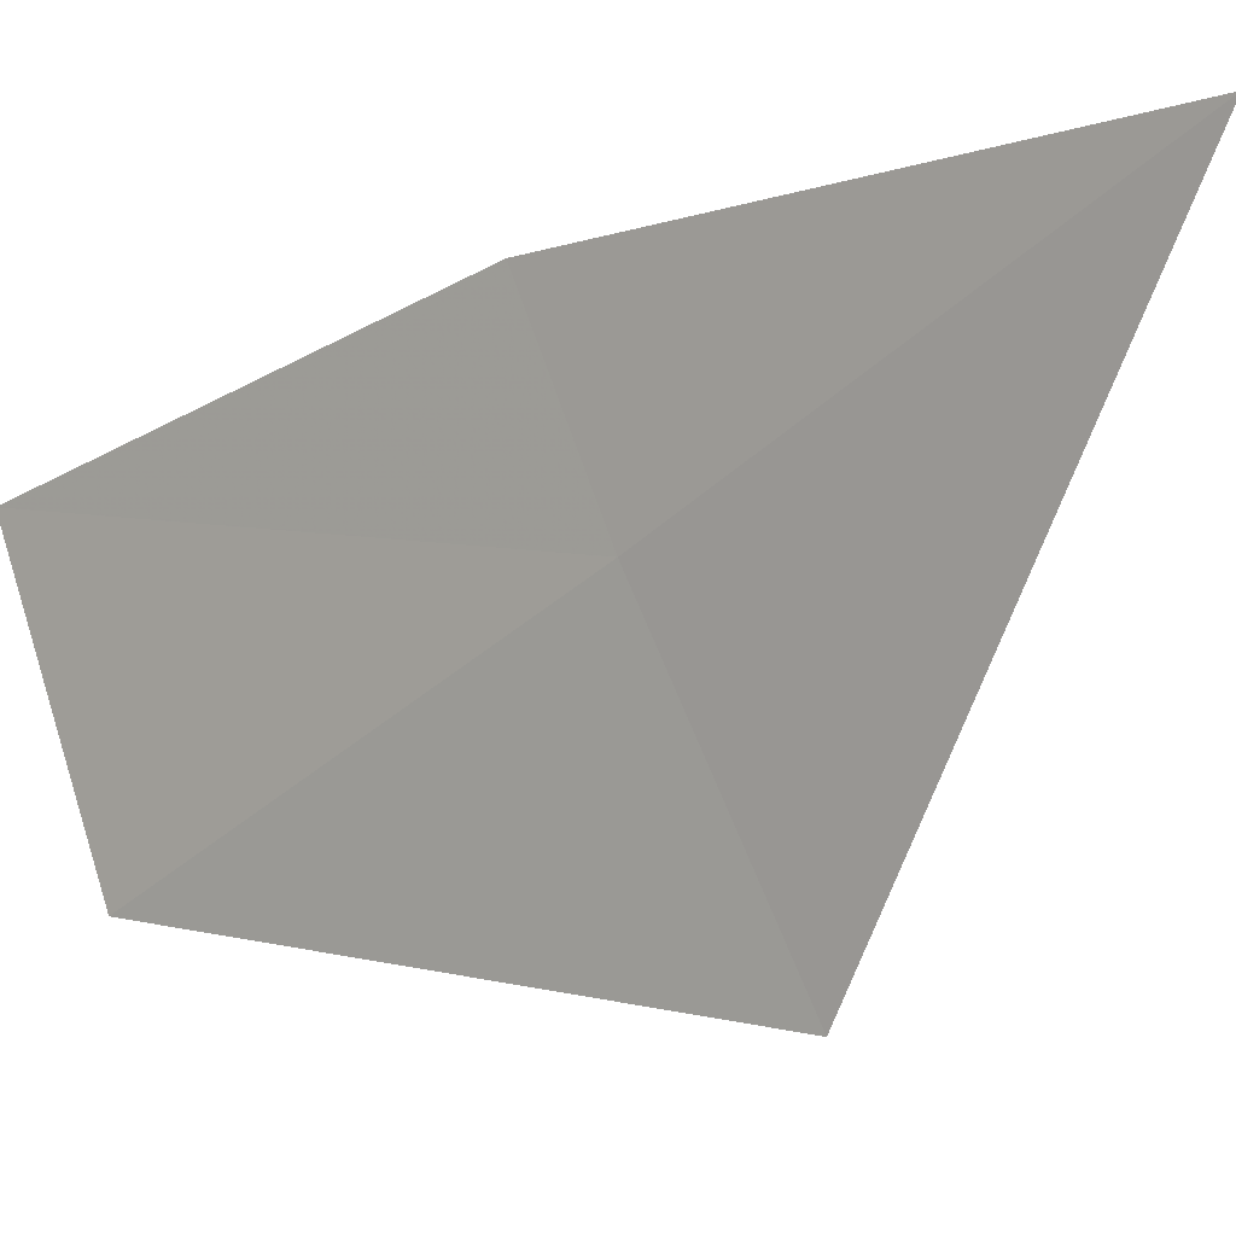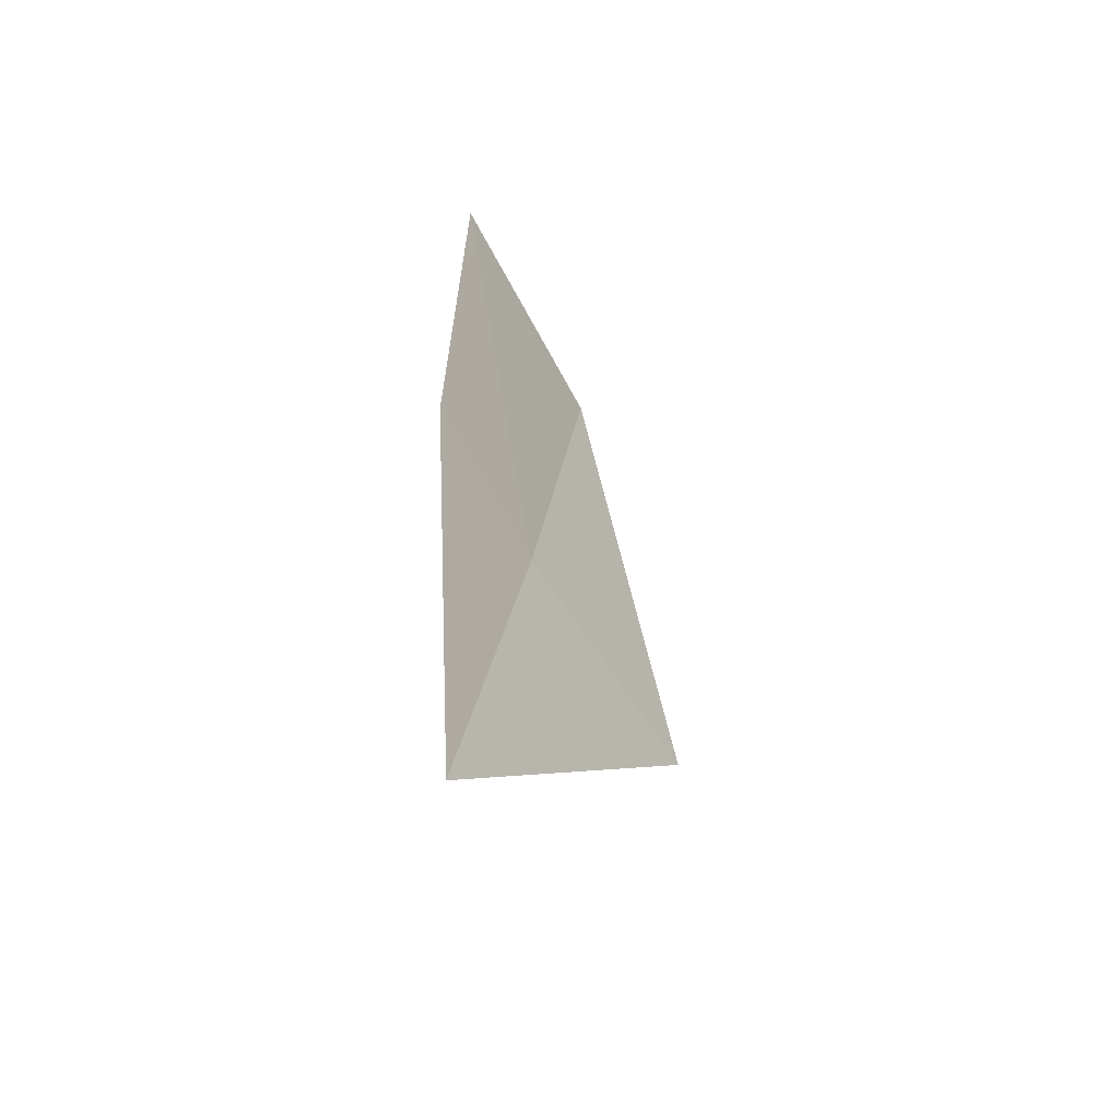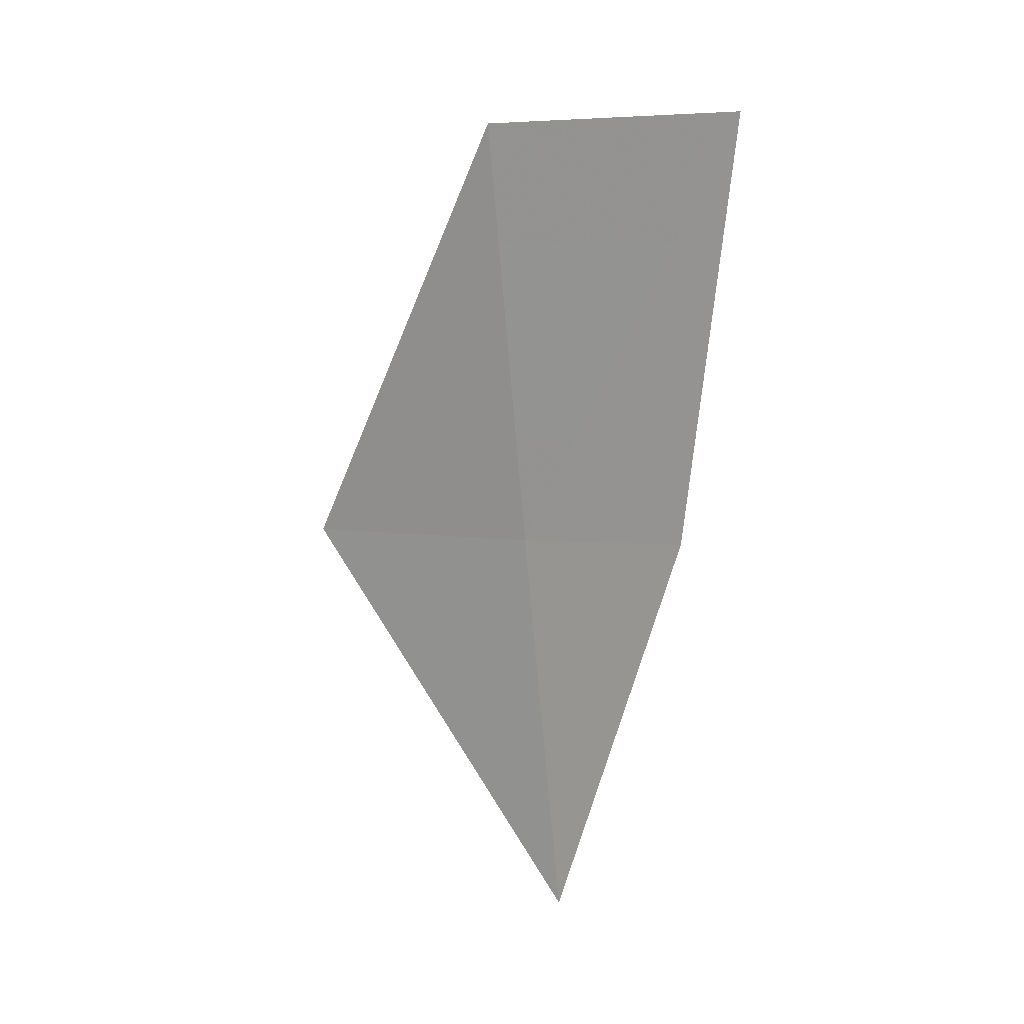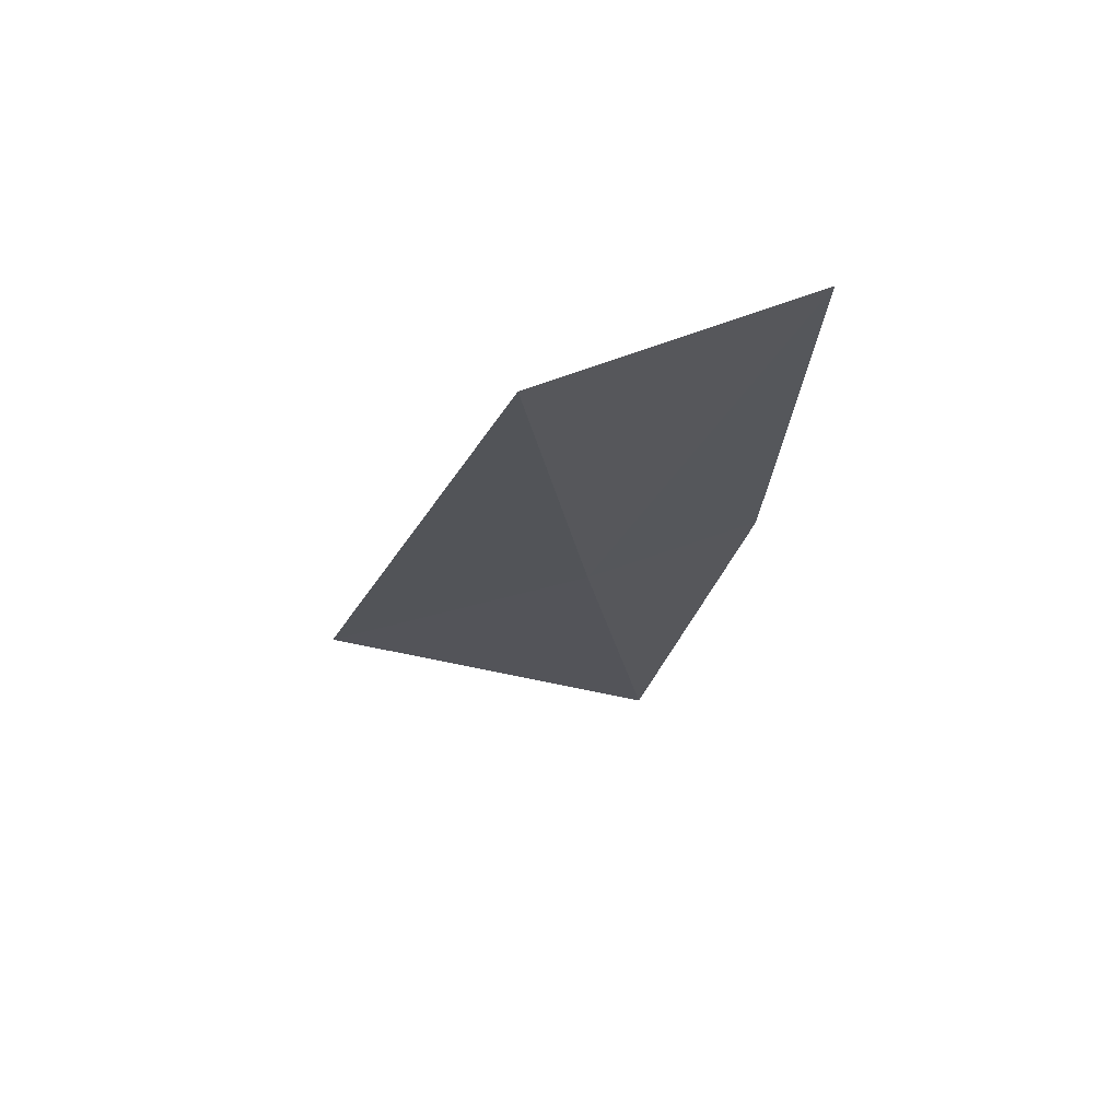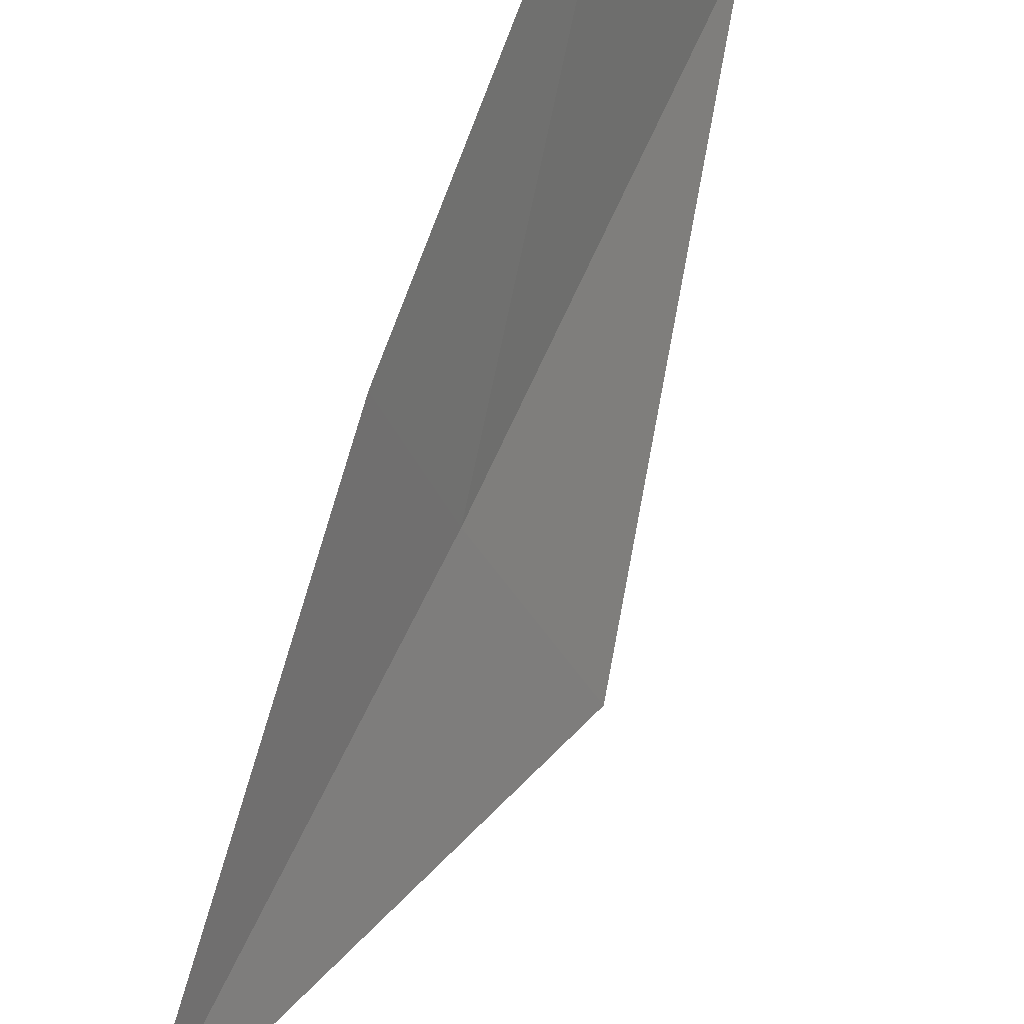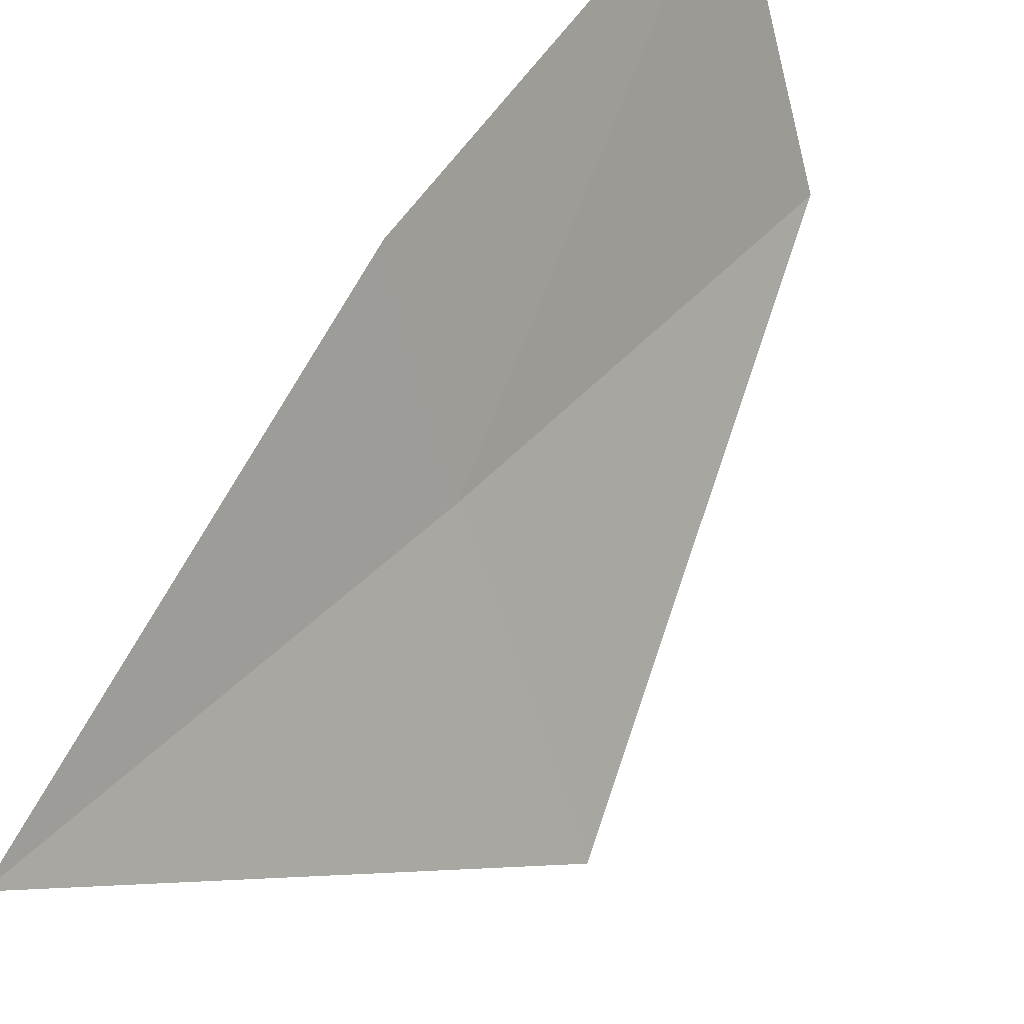
<metadata>
{"format":"obj","ext":"obj","renderer":"f3d","projection":"perspective","resolution":1024,"background":"white","views":[{"elev":-30.5,"azim":132.2,"up":"+Y"},{"elev":-61.3,"azim":-170.6,"up":"+Z"},{"elev":21.3,"azim":93.5,"up":"+Z"},{"elev":71.4,"azim":53.2,"up":"+Z"},{"elev":77.0,"azim":-161.5,"up":"+Y"},{"elev":42.8,"azim":-152.4,"up":"+Y"}]}
</metadata>
<code>
v 11.22 -5.766 16.93
v 10.89 -6.476 16.82
v 11.08 -5.889 18.23
v 11.34 -5.149 18.32
v 11.4 -5.275 17
v 11.38 -5.639 15.68
f 1 4 3
f 1 5 4
f 1 6 5
f 1 3 2
f 1 2 6

</code>
